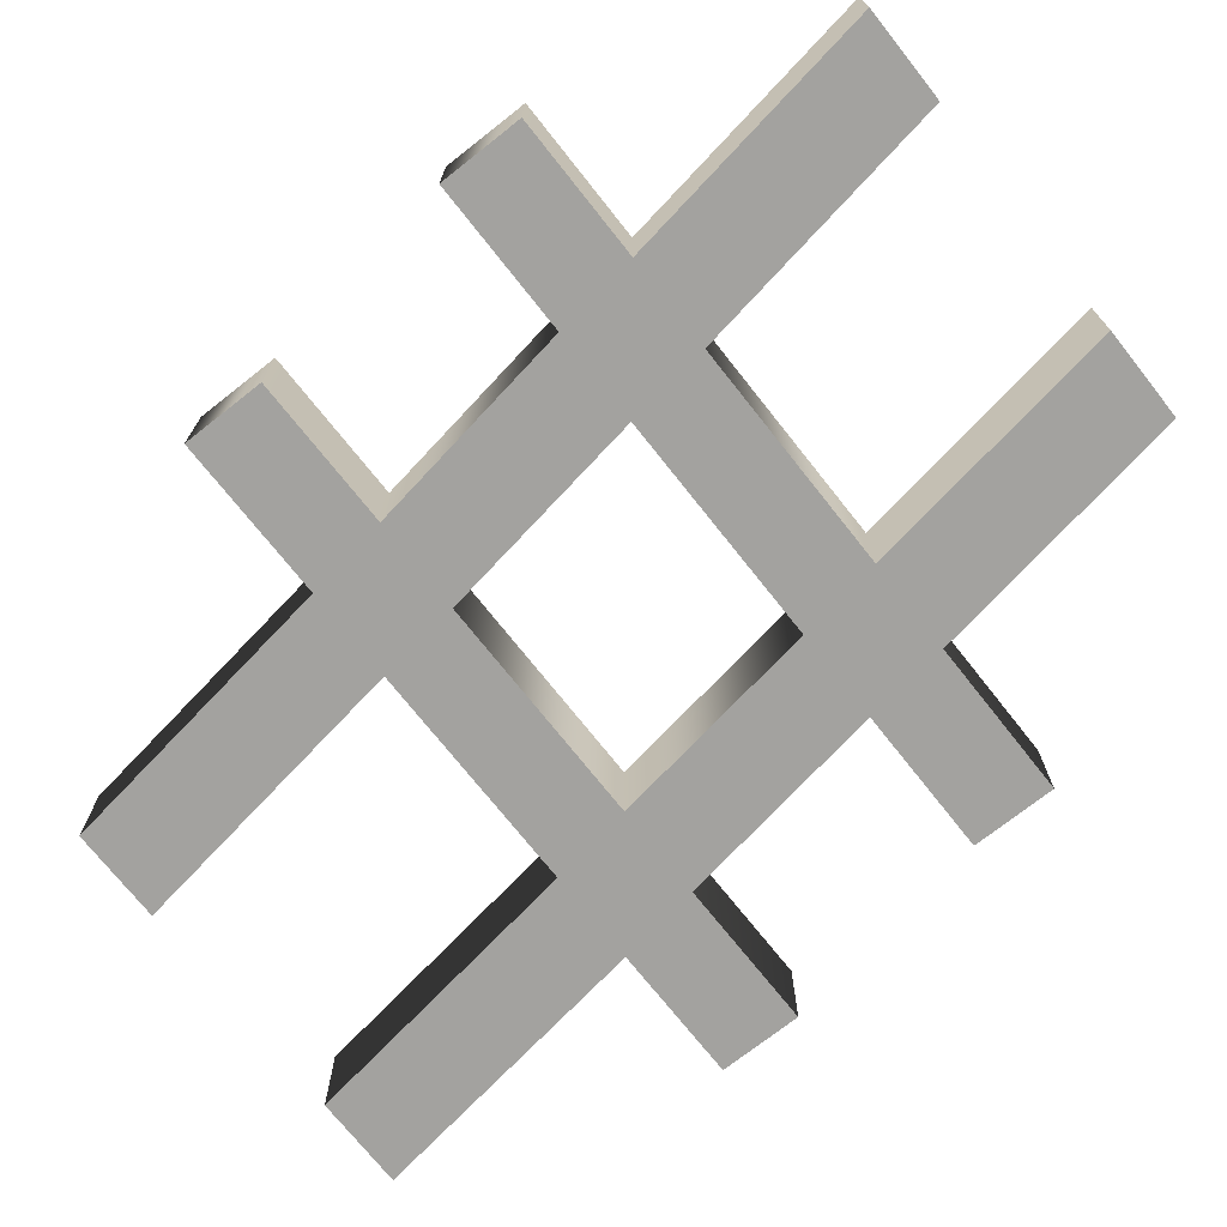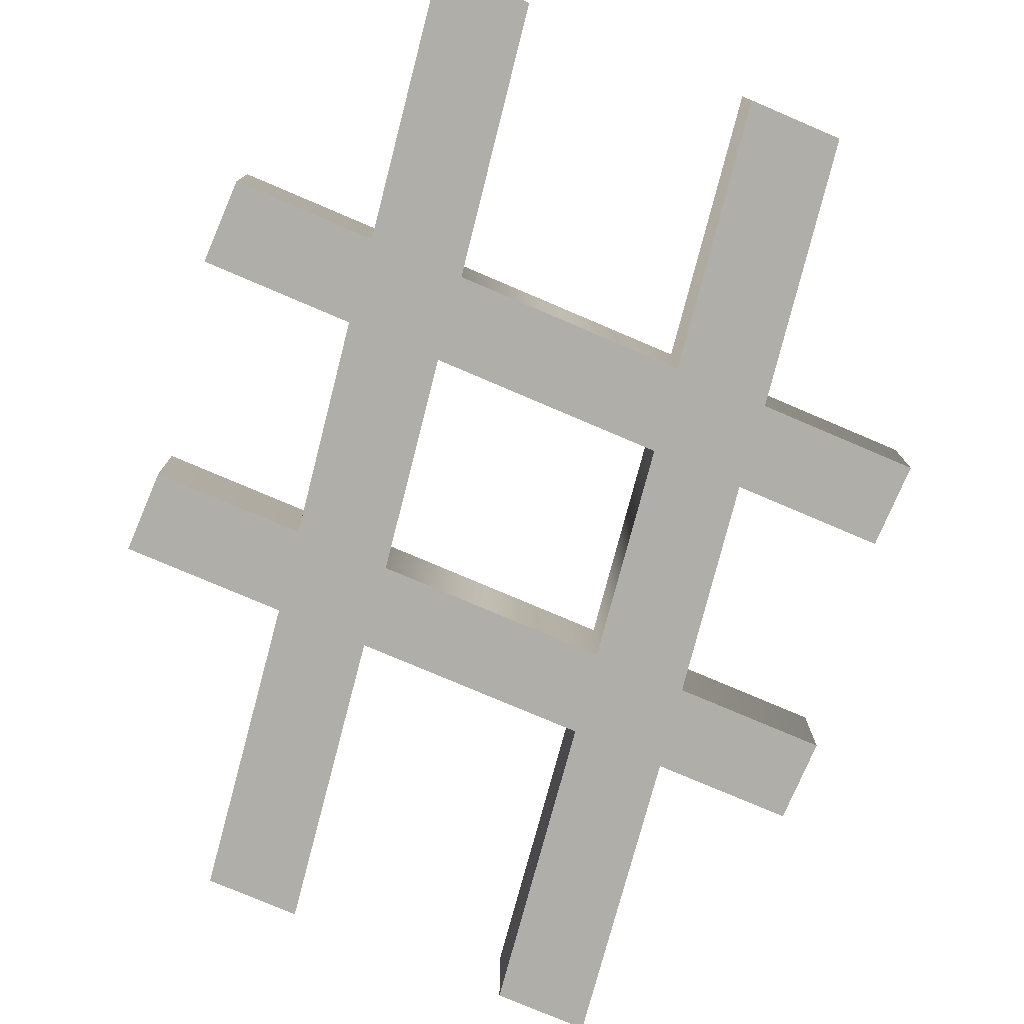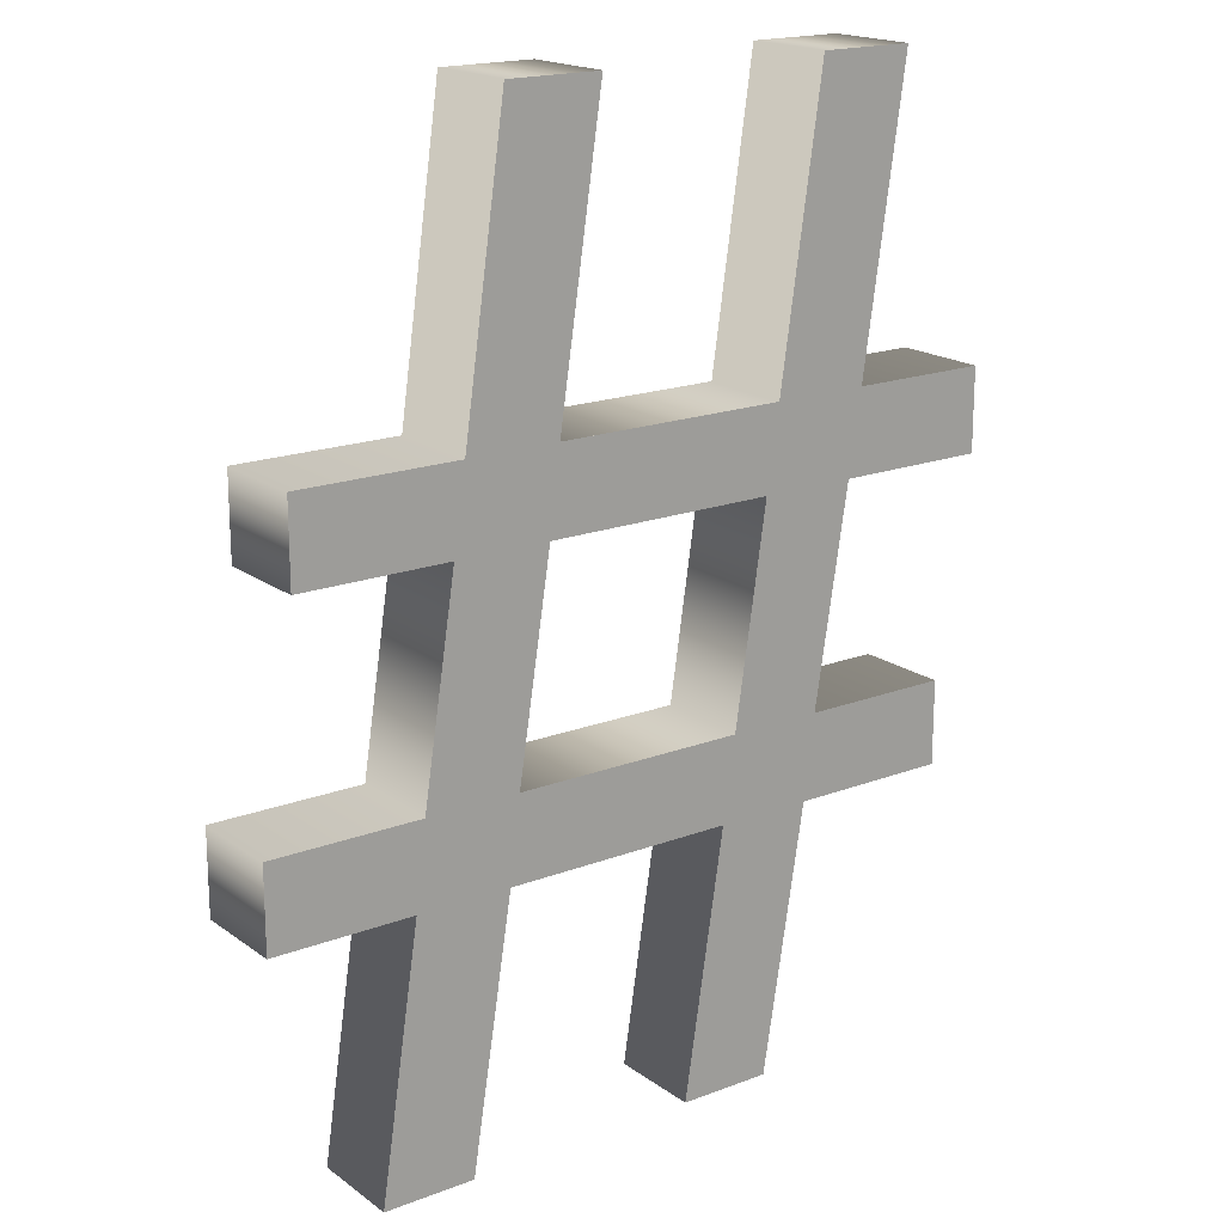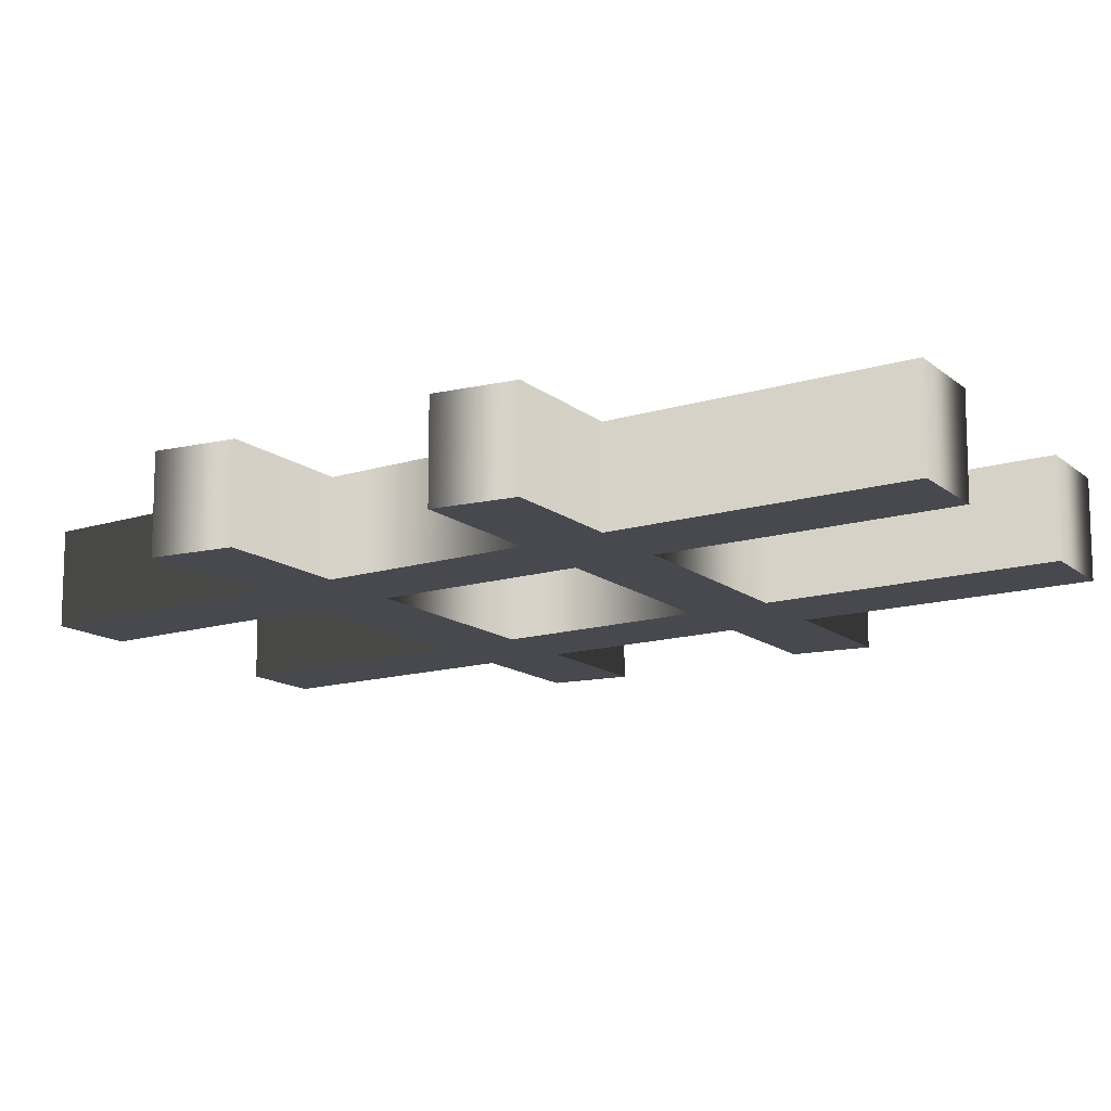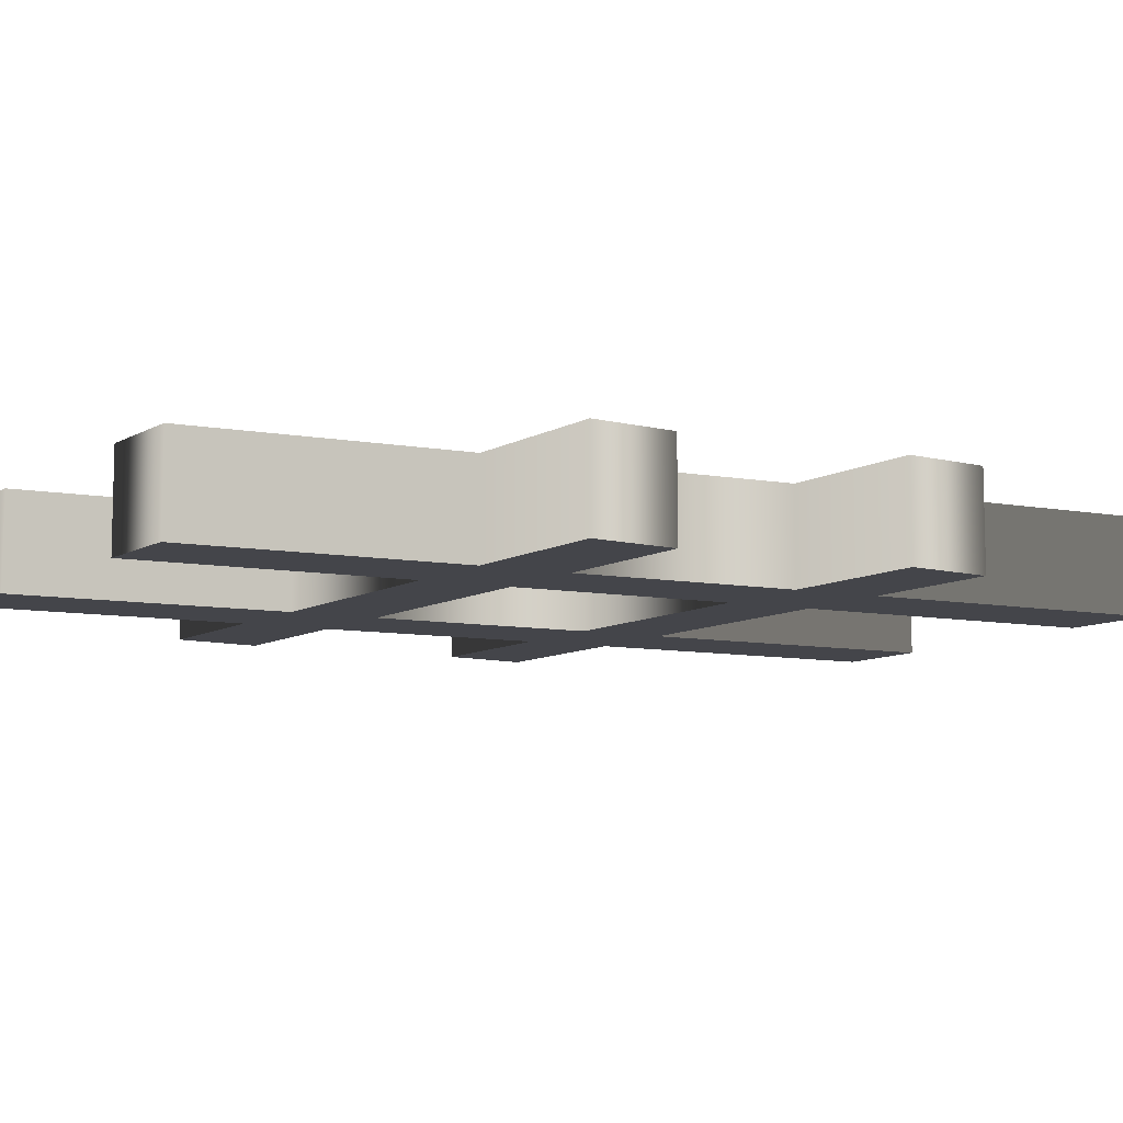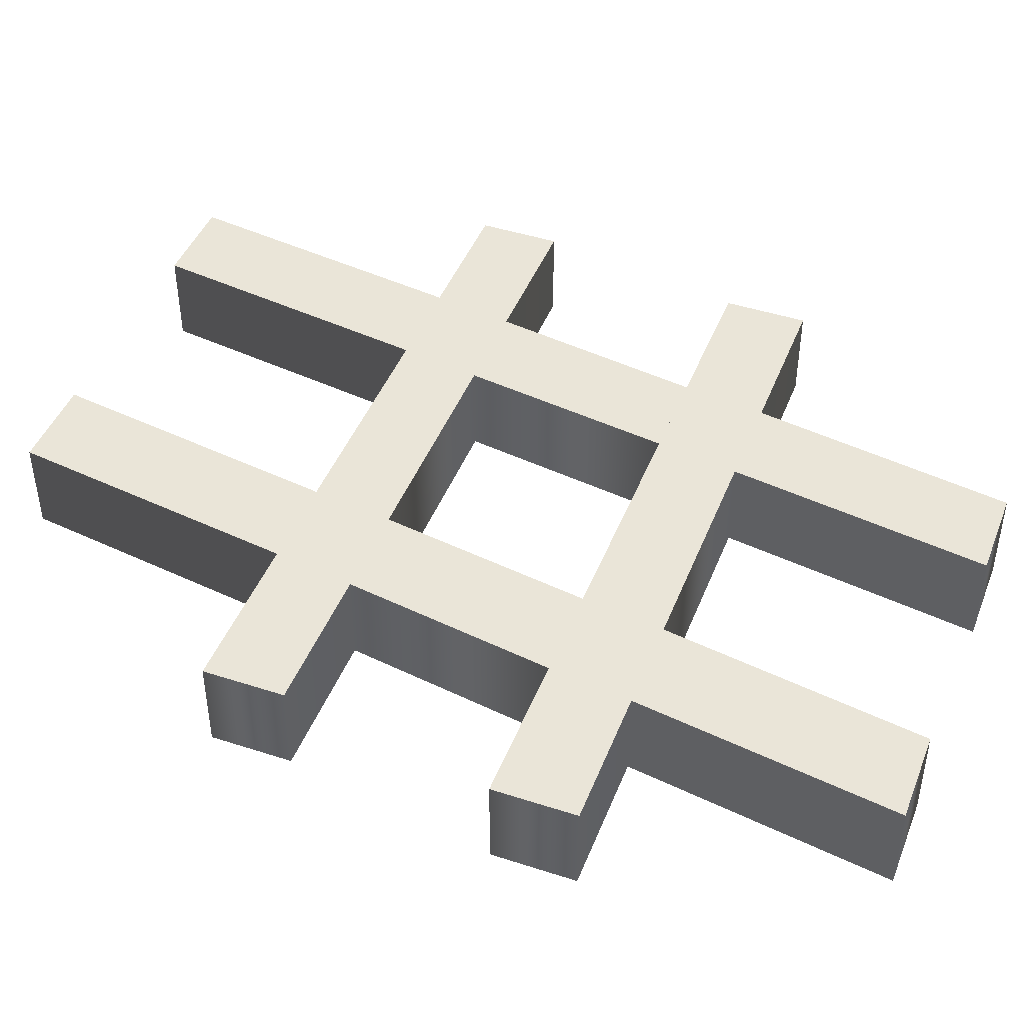
<metadata>
{"format":"obj","ext":"obj","renderer":"f3d","projection":"perspective","resolution":1024,"background":"white","views":[{"elev":-72.6,"azim":128.3,"up":"+Y"},{"elev":-77.5,"azim":156.9,"up":"+Y"},{"elev":18.2,"azim":143.6,"up":"+Z"},{"elev":-12.7,"azim":-61.2,"up":"+Y"},{"elev":-9.3,"azim":-124.2,"up":"+Y"},{"elev":44.5,"azim":110.8,"up":"+Y"}]}
</metadata>
<code>
o Text
v -0.2981 0.05 0.5
v -0.2537 0.05 0.1862
v -0.4 0.05 0.1862
v -0.4 0.05 0.09846
v -0.2407 0.05 0.09846
v -0.2056 0.05 -0.1292
v -0.363 0.05 -0.1292
v -0.363 0.05 -0.2185
v -0.1944 0.05 -0.2185
v -0.15 0.05 -0.5
v -0.05185 0.05 -0.5
v -0.09444 0.05 -0.2185
v 0.15 0.05 -0.2185
v 0.1944 0.05 -0.5
v 0.2926 0.05 -0.5
v 0.25 0.05 -0.2185
v 0.4 0.05 -0.2185
v 0.4 0.05 -0.1292
v 0.2389 0.05 -0.1292
v 0.2037 0.05 0.09846
v 0.363 0.05 0.09846
v 0.363 0.05 0.1862
v 0.1907 0.05 0.1862
v 0.1463 0.05 0.5
v 0.0463 0.05 0.5
v 0.09259 0.05 0.1862
v -0.1537 0.05 0.1862
v -0.1981 0.05 0.5
v -0.1407 0.05 0.09846
v 0.1037 0.05 0.09846
v 0.1389 0.05 -0.1292
v -0.1074 0.05 -0.1292
v -0.2981 -0.05 0.5
v -0.2537 -0.05 0.1862
v -0.4 -0.05 0.1862
v -0.4 -0.05 0.09846
v -0.2407 -0.05 0.09846
v -0.2056 -0.05 -0.1292
v -0.363 -0.05 -0.1292
v -0.363 -0.05 -0.2185
v -0.1944 -0.05 -0.2185
v -0.15 -0.05 -0.5
v -0.05185 -0.05 -0.5
v -0.09444 -0.05 -0.2185
v 0.15 -0.05 -0.2185
v 0.1944 -0.05 -0.5
v 0.2926 -0.05 -0.5
v 0.25 -0.05 -0.2185
v 0.4 -0.05 -0.2185
v 0.4 -0.05 -0.1292
v 0.2389 -0.05 -0.1292
v 0.2037 -0.05 0.09846
v 0.363 -0.05 0.09846
v 0.363 -0.05 0.1862
v 0.1907 -0.05 0.1862
v 0.1463 -0.05 0.5
v 0.0463 -0.05 0.5
v 0.09259 -0.05 0.1862
v -0.1537 -0.05 0.1862
v -0.1981 -0.05 0.5
v -0.1407 -0.05 0.09846
v 0.1037 -0.05 0.09846
v 0.1389 -0.05 -0.1292
v -0.1074 -0.05 -0.1292
v -0.2981 -0.05 0.5
v -0.2981 0.05 0.5
v -0.2537 -0.05 0.1862
v -0.2537 0.05 0.1862
v -0.4 -0.05 0.1862
v -0.4 0.05 0.1862
v -0.4 -0.05 0.09846
v -0.4 0.05 0.09846
v -0.2407 -0.05 0.09846
v -0.2407 0.05 0.09846
v -0.2056 -0.05 -0.1292
v -0.2056 0.05 -0.1292
v -0.363 -0.05 -0.1292
v -0.363 0.05 -0.1292
v -0.363 -0.05 -0.2185
v -0.363 0.05 -0.2185
v -0.1944 -0.05 -0.2185
v -0.1944 0.05 -0.2185
v -0.15 -0.05 -0.5
v -0.15 0.05 -0.5
v -0.05185 -0.05 -0.5
v -0.05185 0.05 -0.5
v -0.09444 -0.05 -0.2185
v -0.09444 0.05 -0.2185
v 0.15 -0.05 -0.2185
v 0.15 0.05 -0.2185
v 0.1944 -0.05 -0.5
v 0.1944 0.05 -0.5
v 0.2926 -0.05 -0.5
v 0.2926 0.05 -0.5
v 0.25 -0.05 -0.2185
v 0.25 0.05 -0.2185
v 0.4 -0.05 -0.2185
v 0.4 0.05 -0.2185
v 0.4 -0.05 -0.1292
v 0.4 0.05 -0.1292
v 0.2389 -0.05 -0.1292
v 0.2389 0.05 -0.1292
v 0.2037 -0.05 0.09846
v 0.2037 0.05 0.09846
v 0.363 -0.05 0.09846
v 0.363 0.05 0.09846
v 0.363 -0.05 0.1862
v 0.363 0.05 0.1862
v 0.1907 -0.05 0.1862
v 0.1907 0.05 0.1862
v 0.1463 -0.05 0.5
v 0.1463 0.05 0.5
v 0.0463 -0.05 0.5
v 0.0463 0.05 0.5
v 0.09259 -0.05 0.1862
v 0.09259 0.05 0.1862
v -0.1537 -0.05 0.1862
v -0.1537 0.05 0.1862
v -0.1981 -0.05 0.5
v -0.1981 0.05 0.5
v -0.1407 -0.05 0.09846
v -0.1407 0.05 0.09846
v 0.1037 -0.05 0.09846
v 0.1037 0.05 0.09846
v 0.1389 -0.05 -0.1292
v 0.1389 0.05 -0.1292
v -0.1074 -0.05 -0.1292
v -0.1074 0.05 -0.1292
f 9 11 10
f 9 12 11
f 13 15 14
f 13 16 15
f 7 9 8
f 7 12 9
f 7 13 12
f 7 16 13
f 7 17 16
f 7 18 17
f 6 18 7
f 5 32 6
f 32 18 6
f 5 29 32
f 31 18 32
f 30 19 31
f 19 18 31
f 30 20 19
f 3 5 4
f 3 29 5
f 3 30 29
f 3 20 30
f 3 21 20
f 3 22 21
f 2 22 3
f 1 27 2
f 27 22 2
f 1 28 27
f 26 22 27
f 25 23 26
f 23 22 26
f 25 24 23
f 43 41 42
f 44 41 43
f 47 45 46
f 48 45 47
f 41 39 40
f 44 39 41
f 45 39 44
f 48 39 45
f 49 39 48
f 50 39 49
f 50 38 39
f 64 37 38
f 50 64 38
f 61 37 64
f 50 63 64
f 51 62 63
f 50 51 63
f 52 62 51
f 37 35 36
f 61 35 37
f 62 35 61
f 52 35 62
f 53 35 52
f 54 35 53
f 54 34 35
f 59 33 34
f 54 59 34
f 60 33 59
f 54 58 59
f 55 57 58
f 54 55 58
f 56 57 55
f 66 68 67 65
f 68 70 69 67
f 70 72 71 69
f 72 74 73 71
f 74 76 75 73
f 76 78 77 75
f 78 80 79 77
f 80 82 81 79
f 82 84 83 81
f 84 86 85 83
f 86 88 87 85
f 88 90 89 87
f 90 92 91 89
f 92 94 93 91
f 94 96 95 93
f 96 98 97 95
f 98 100 99 97
f 100 102 101 99
f 102 104 103 101
f 104 106 105 103
f 106 108 107 105
f 108 110 109 107
f 110 112 111 109
f 112 114 113 111
f 114 116 115 113
f 116 118 117 115
f 118 120 119 117
f 120 66 65 119
f 122 124 123 121
f 124 126 125 123
f 126 128 127 125
f 128 122 121 127

</code>
